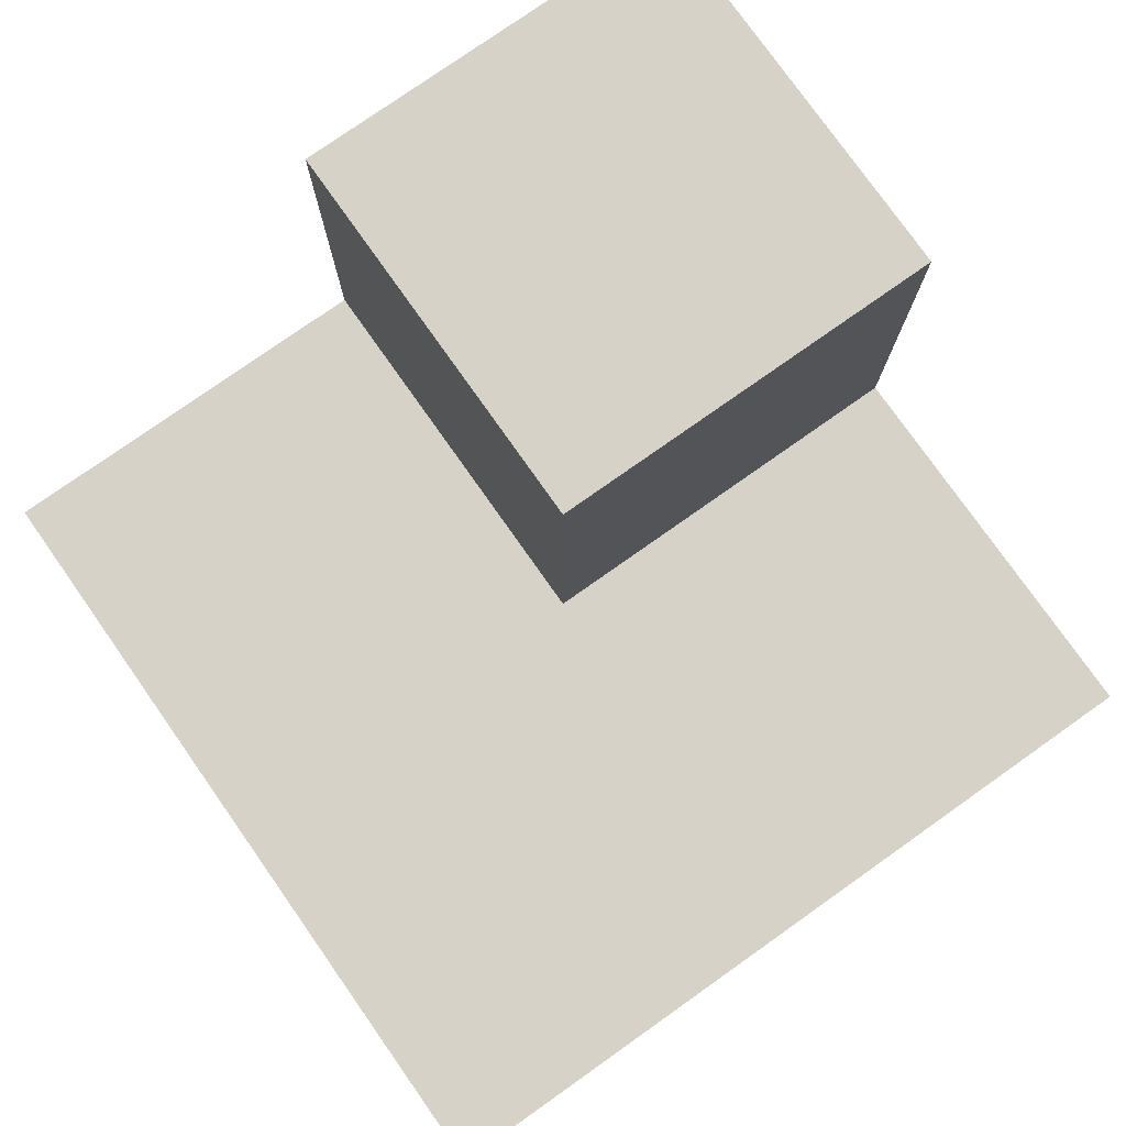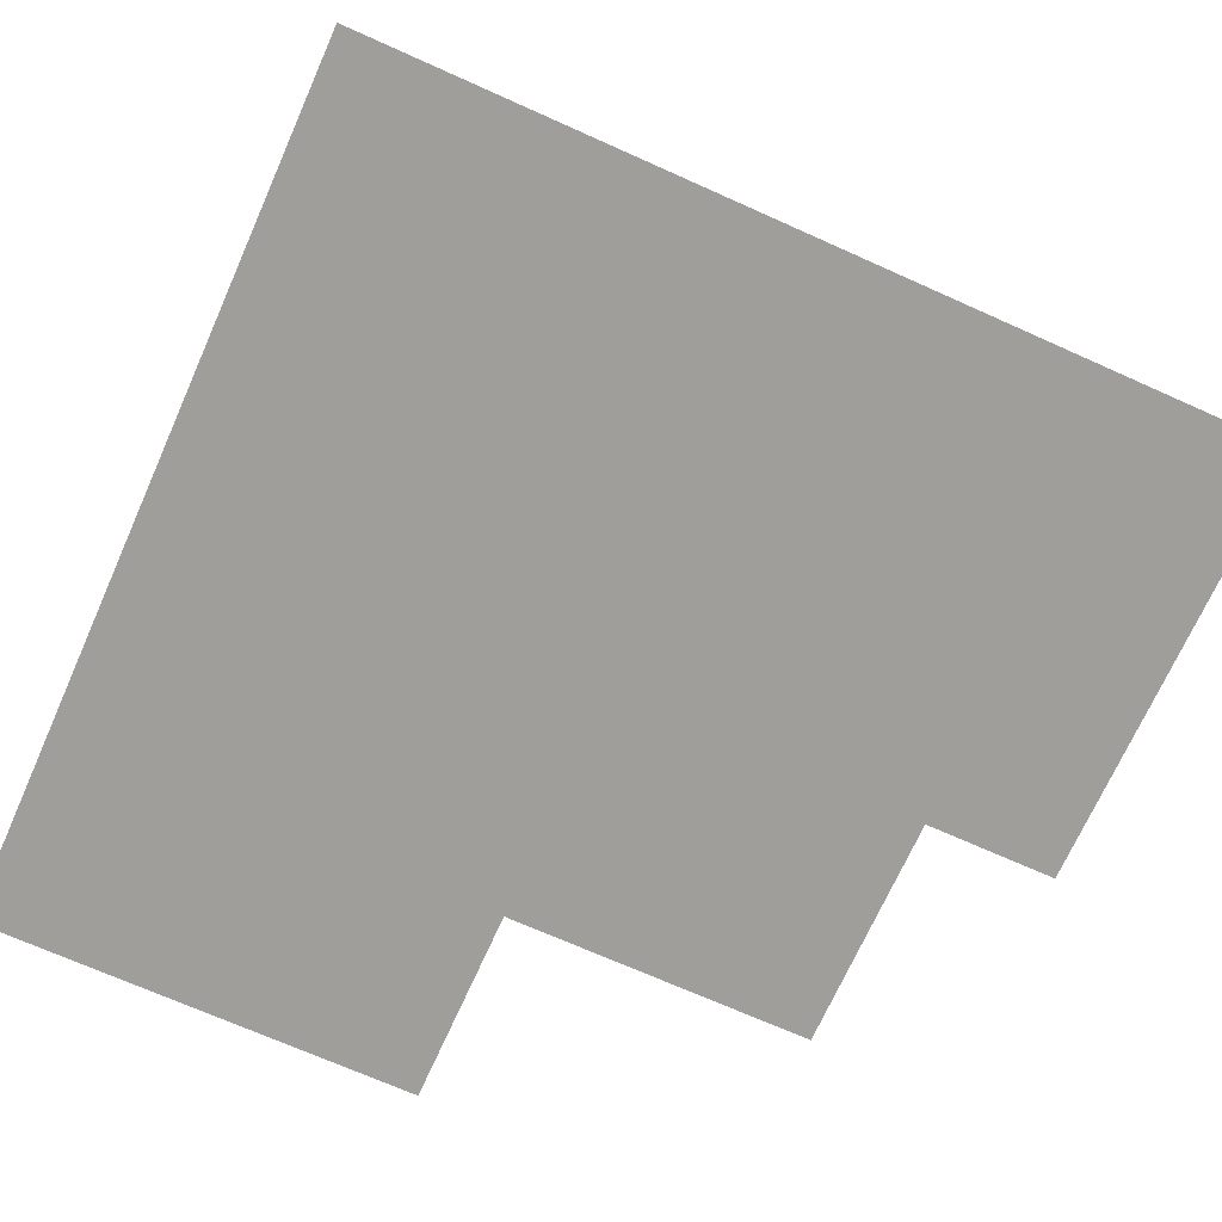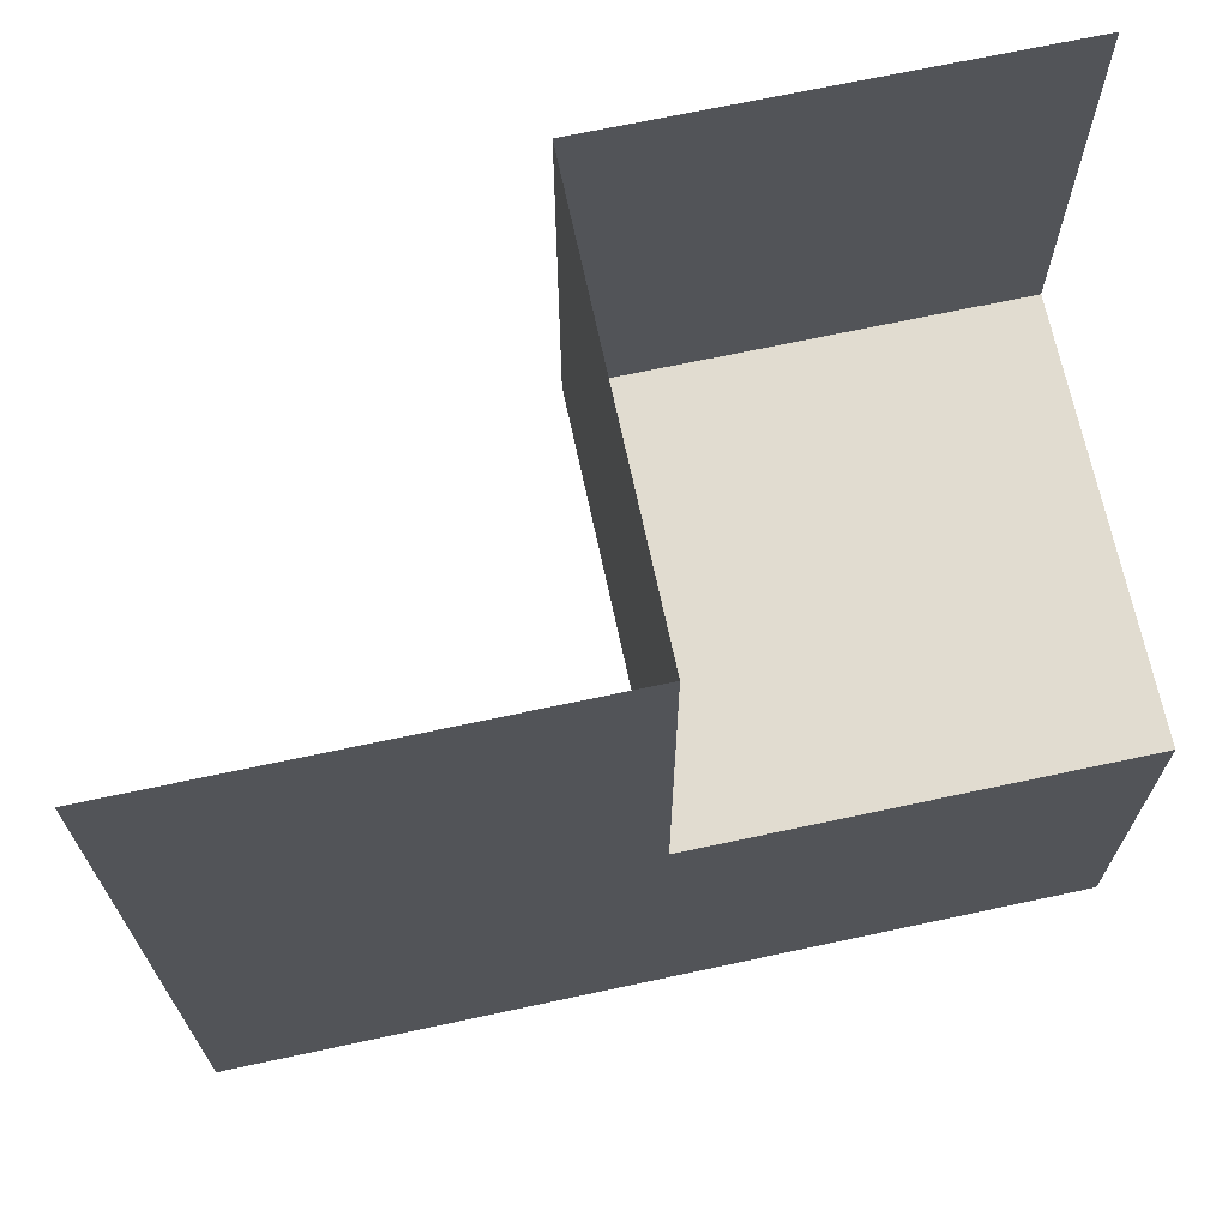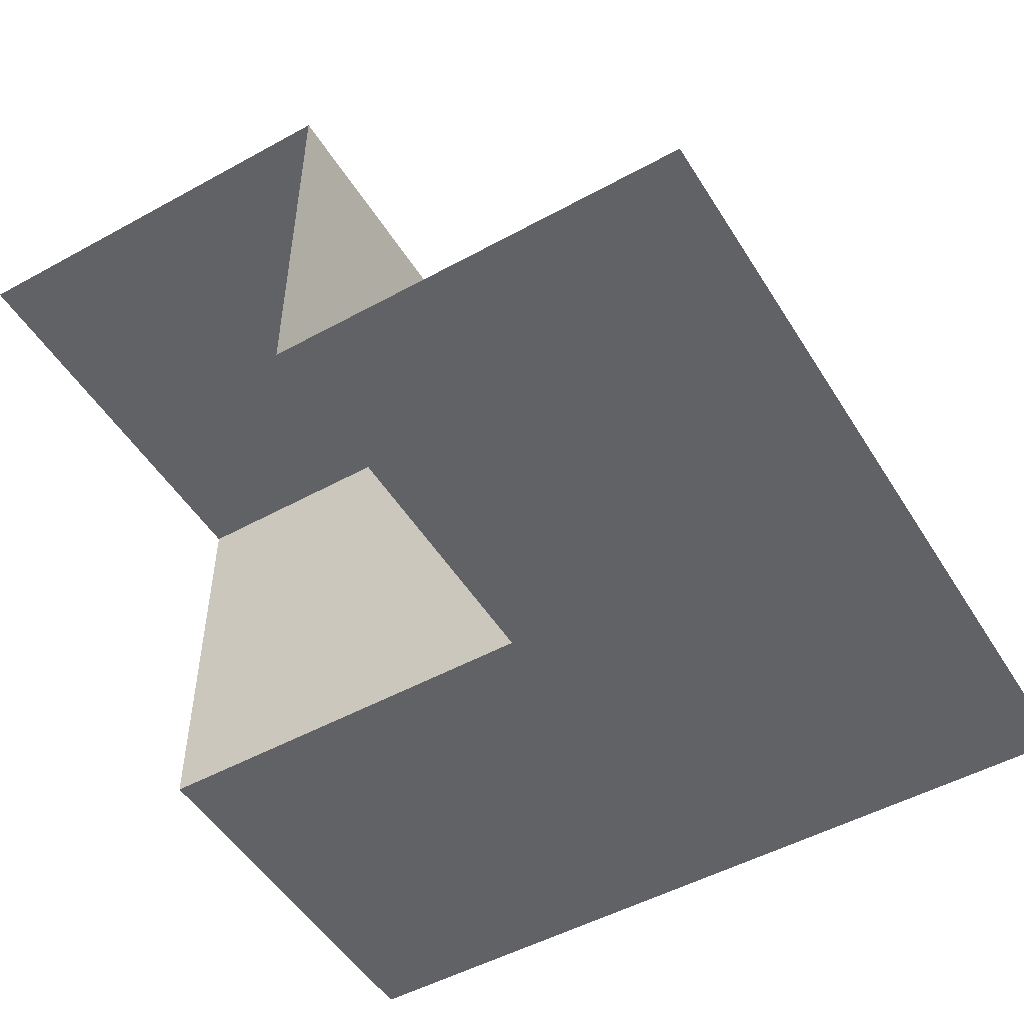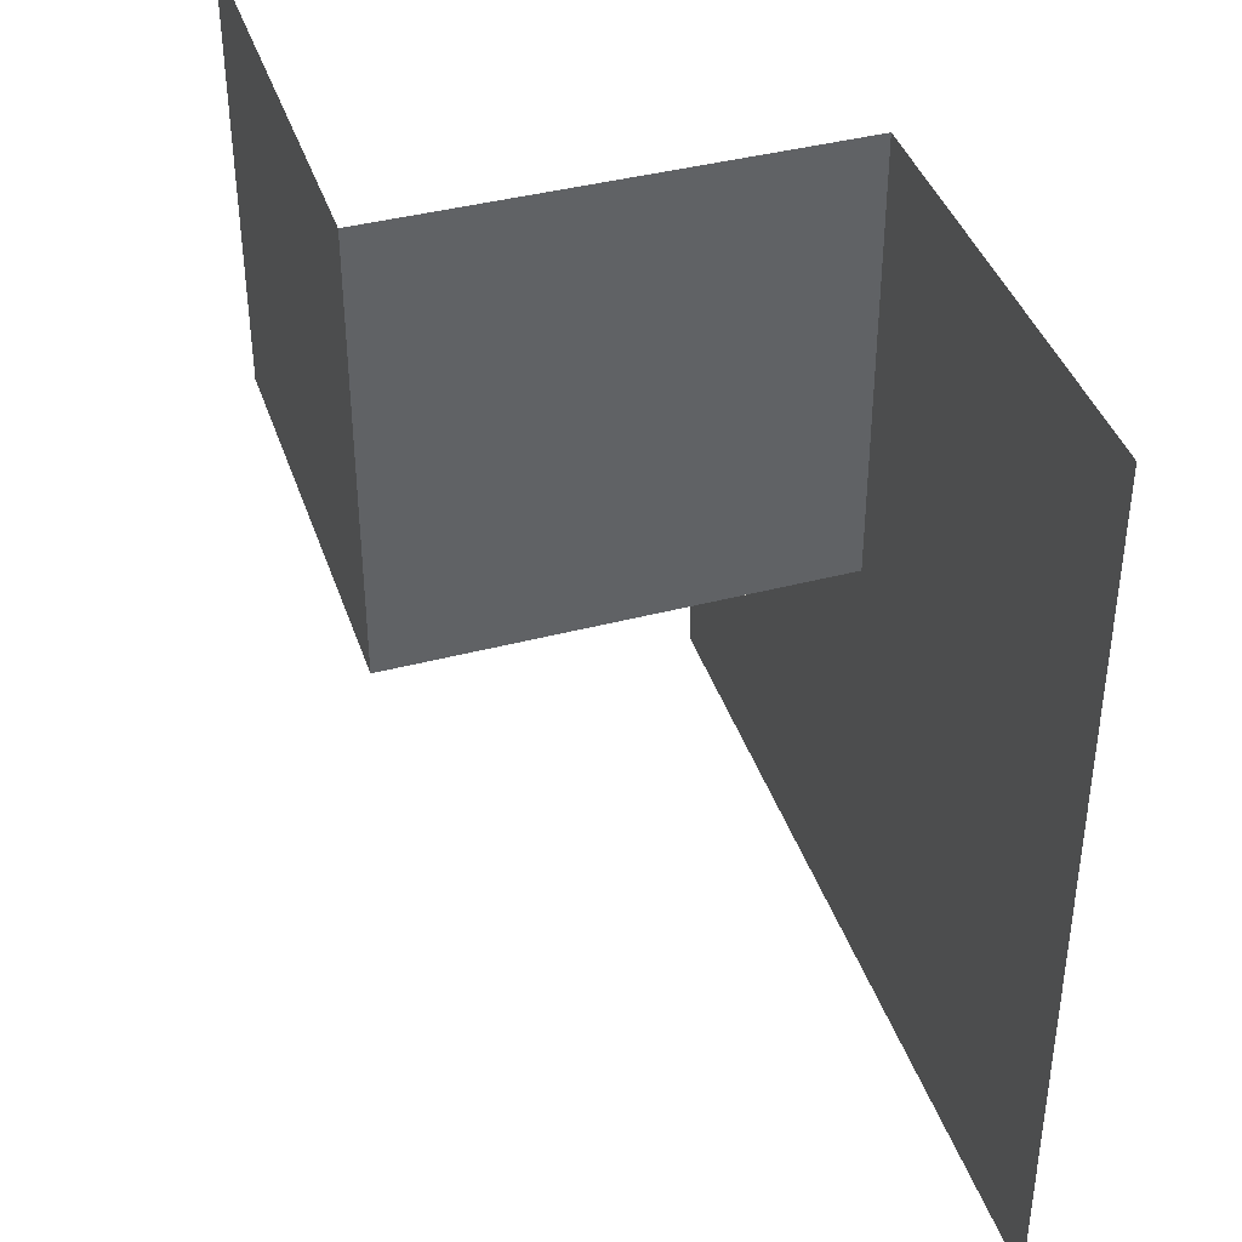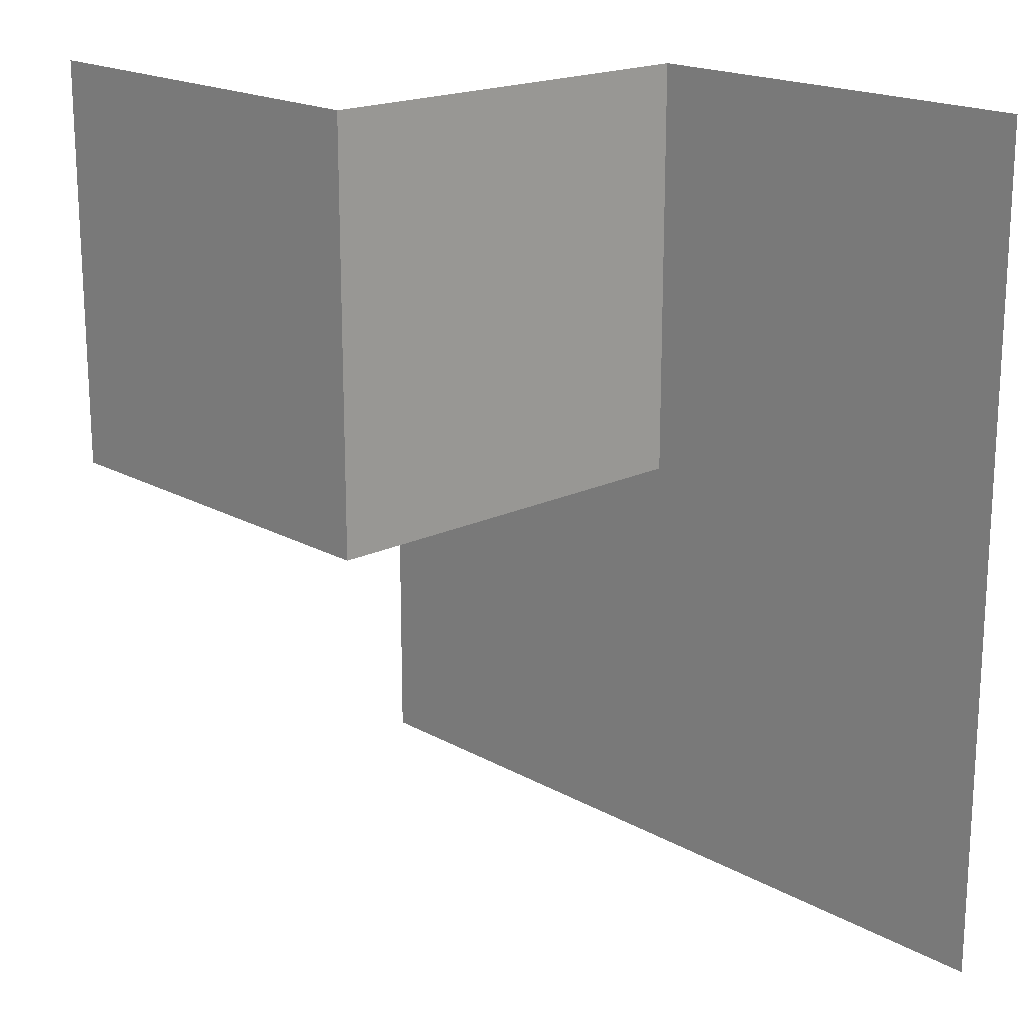
<metadata>
{"format":"obj","ext":"obj","renderer":"f3d","projection":"perspective","resolution":1024,"background":"white","views":[{"elev":77.9,"azim":-125.2,"up":"+Y"},{"elev":-70.8,"azim":-114.1,"up":"+Y"},{"elev":69.4,"azim":-12.1,"up":"+Z"},{"elev":-50.5,"azim":121.0,"up":"+Y"},{"elev":40.5,"azim":-107.9,"up":"+Z"},{"elev":18.5,"azim":-133.0,"up":"+Z"}]}
</metadata>
<code>
o Cube
v 0.5 0 0.5
v 0 0 0.5
v 0.5 0 0
v 0 0 0
v 0 -0.5 0.5
v -0.5 -0.5 0.5
v -0.5 -0.5 0
v -0.5 -0.5 -0.5
v 0 -0.5 -0.5
v 0.5 -0.5 -0.5
v 0.5 -0.5 0
v 0 -0.5 0
f 3 4 2 1
f 12 7 6 5
f 10 9 12 11
f 9 8 7 12
f 4 3 11 12
f 2 4 12 5

</code>
